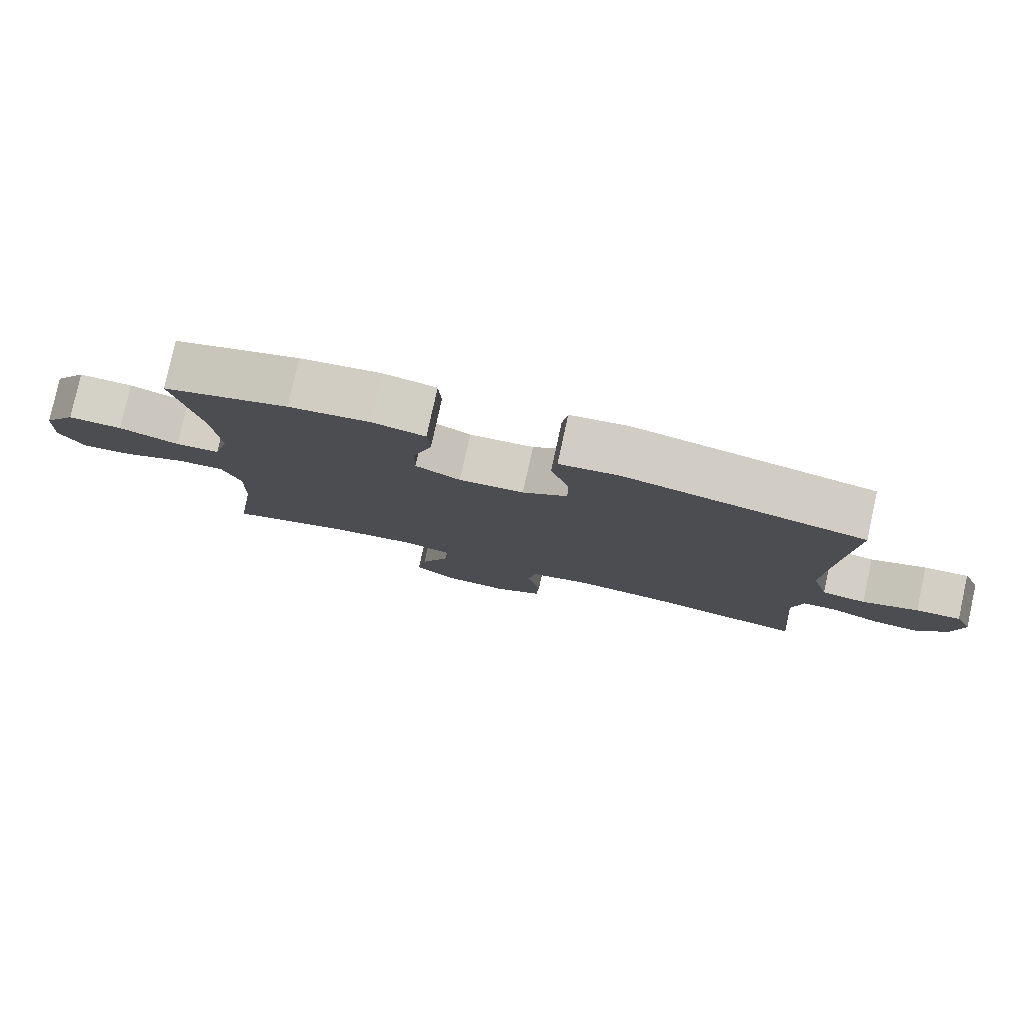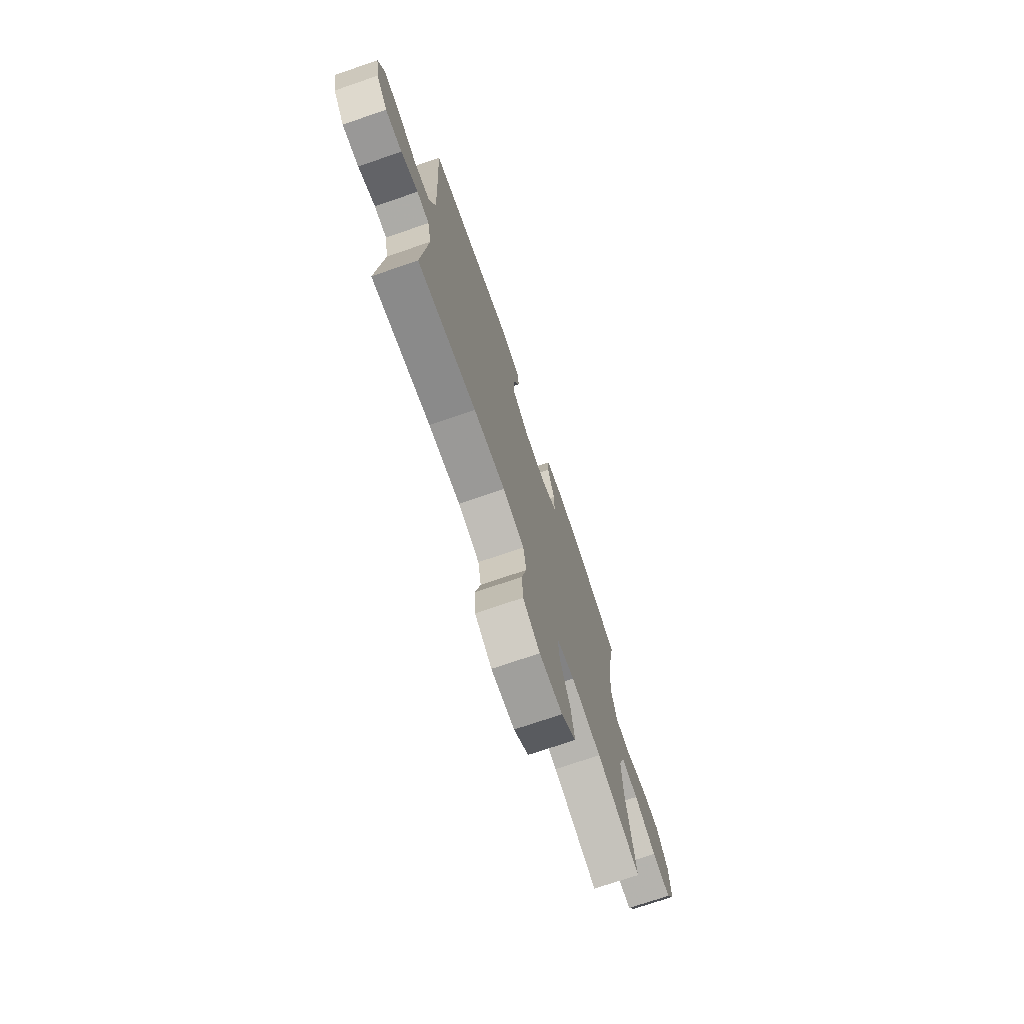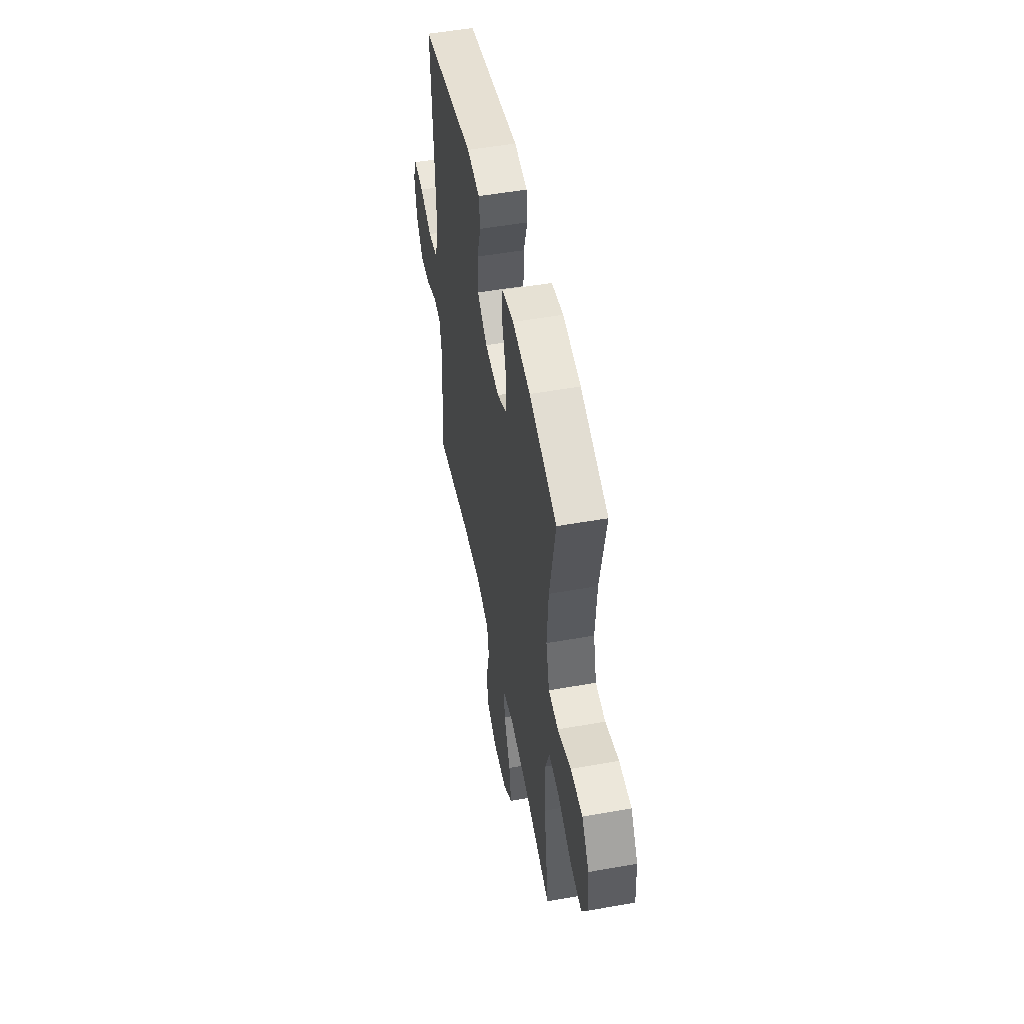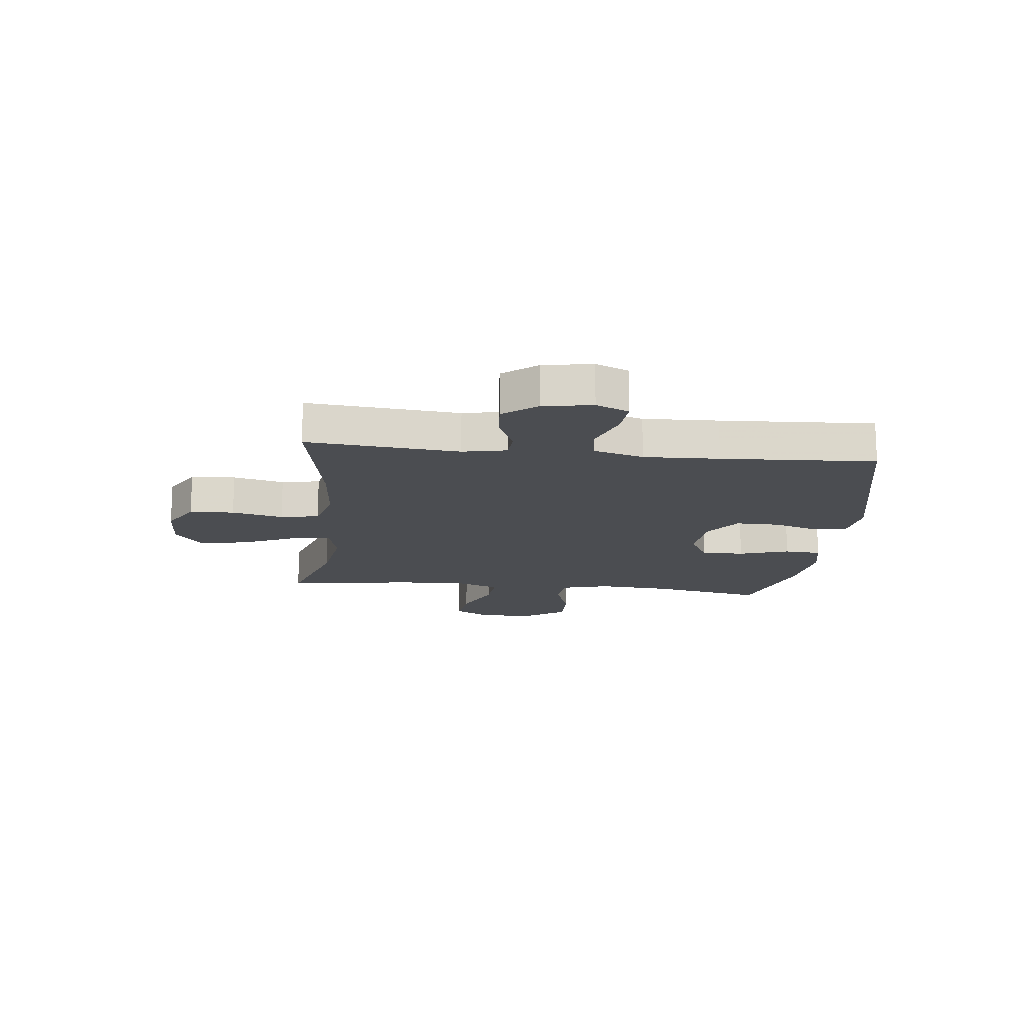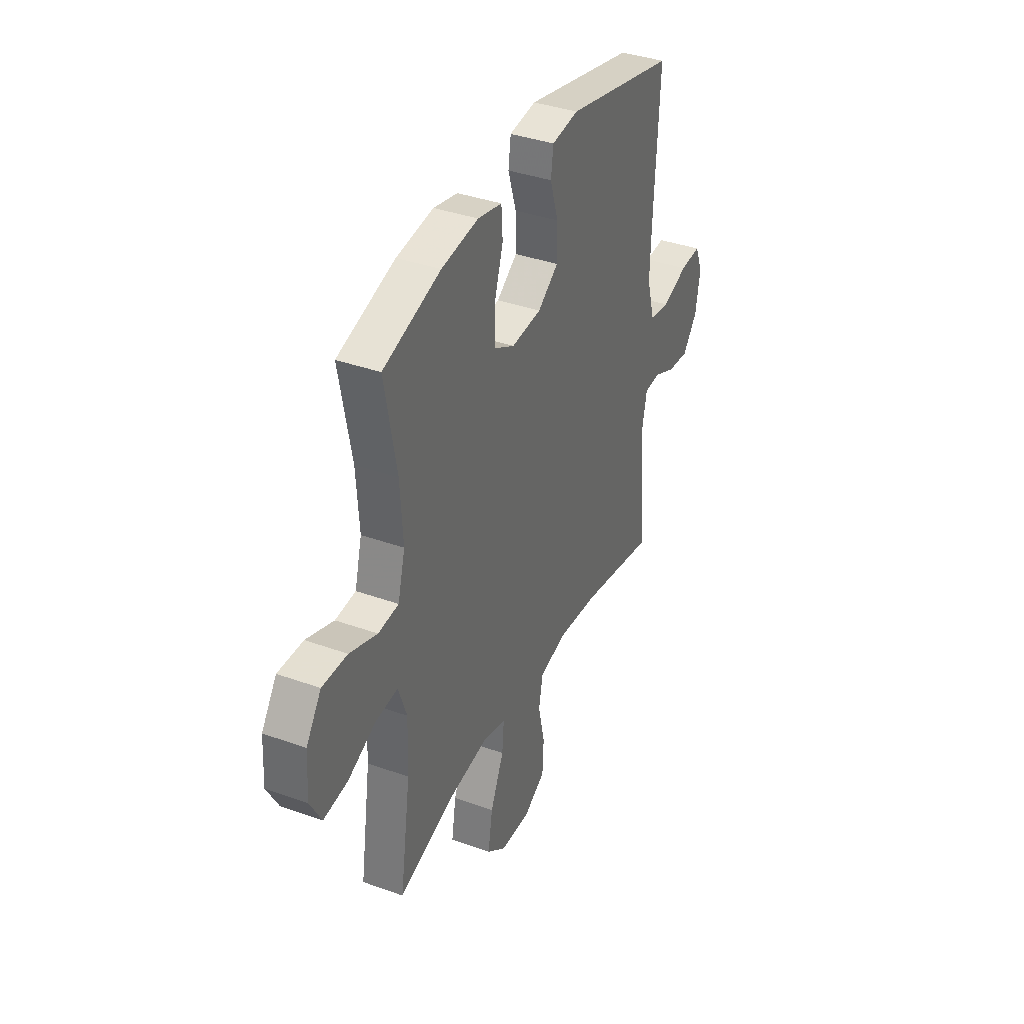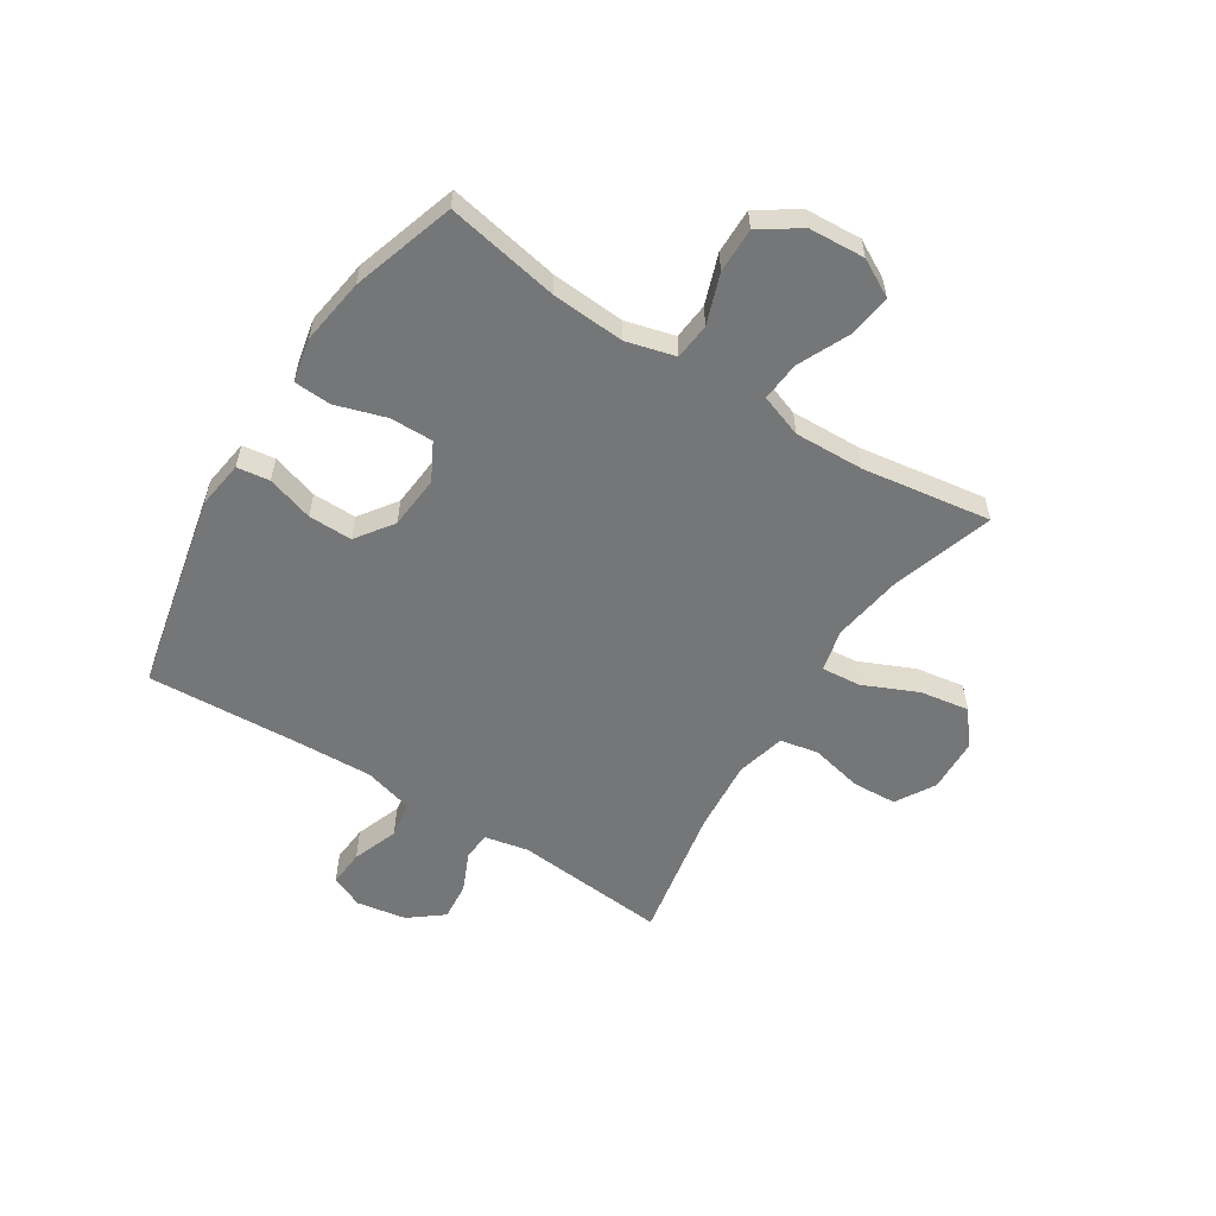
<metadata>
{"format":"obj","ext":"obj","renderer":"f3d","projection":"perspective","resolution":1024,"background":"white","views":[{"elev":79.9,"azim":-167.6,"up":"+Z"},{"elev":-73.3,"azim":-71.1,"up":"+Z"},{"elev":51.6,"azim":79.1,"up":"+Z"},{"elev":-16.0,"azim":-96.3,"up":"+Y"},{"elev":37.4,"azim":114.8,"up":"+Z"},{"elev":-56.7,"azim":57.6,"up":"+Y"}]}
</metadata>
<code>
v 0.5 0.07 0.5
v 0.462 0.07 0.3
v 0.453 0.07 0.169
v 0.476 0.07 0.082
v 0.541 0.07 0.076
v 0.629 0.07 0.107
v 0.709 0.07 0.108
v 0.757 0.07 0.037
v 0.763 0.07 -0.063
v 0.727 0.07 -0.129
v 0.65 0.07 -0.119
v 0.559 0.07 -0.077
v 0.489 0.07 -0.071
v 0.462 0.07 -0.147
v 0.466 0.07 -0.27
v 0.5 0.07 -0.5
v 0.318 0.07 -0.442
v 0.194 0.07 -0.423
v 0.119 0.07 -0.441
v 0.125 0.07 -0.511
v 0.168 0.07 -0.608
v 0.182 0.07 -0.696
v 0.121 0.07 -0.744
v 0.025 0.07 -0.748
v -0.045 0.07 -0.707
v -0.049 0.07 -0.627
v -0.028 0.07 -0.535
v -0.041 0.07 -0.466
v -0.129 0.07 -0.444
v -0.259 0.07 -0.455
v -0.5 0.07 -0.5
v -0.476 0.07 -0.227
v -0.492 0.07 -0.148
v -0.543 0.07 -0.145
v -0.613 0.07 -0.176
v -0.681 0.07 -0.182
v -0.728 0.07 -0.122
v -0.743 0.07 -0.034
v -0.718 0.07 0.025
v -0.652 0.07 0.02
v -0.57 0.07 -0.01
v -0.505 0.07 0
v -0.48 0.07 0.089
v -0.485 0.07 0.224
v -0.5 0.07 0.5
v -0.146 0.07 0.577
v -0.061 0.07 0.565
v -0.053 0.07 0.507
v -0.079 0.07 0.424
v -0.08 0.07 0.346
v -0.014 0.07 0.299
v 0.081 0.07 0.291
v 0.147 0.07 0.326
v 0.146 0.07 0.403
v 0.118 0.07 0.493
v 0.122 0.07 0.559
v 0.199 0.07 0.575
v 0.317 0.07 0.558
v 0.5 0 0.5
v 0.462 0 0.3
v 0.453 0 0.169
v 0.476 0 0.082
v 0.541 0 0.076
v 0.629 0 0.107
v 0.709 0 0.108
v 0.757 0 0.037
v 0.763 0 -0.063
v 0.727 0 -0.129
v 0.65 0 -0.119
v 0.559 0 -0.077
v 0.489 0 -0.071
v 0.462 0 -0.147
v 0.466 0 -0.27
v 0.5 0 -0.5
v 0.318 0 -0.442
v 0.194 0 -0.423
v 0.119 0 -0.441
v 0.125 0 -0.511
v 0.168 0 -0.608
v 0.182 0 -0.696
v 0.121 0 -0.744
v 0.025 0 -0.748
v -0.045 0 -0.707
v -0.049 0 -0.627
v -0.028 0 -0.535
v -0.041 0 -0.466
v -0.129 0 -0.444
v -0.259 0 -0.455
v -0.5 0 -0.5
v -0.476 0 -0.227
v -0.492 0 -0.148
v -0.543 0 -0.145
v -0.613 0 -0.176
v -0.681 0 -0.182
v -0.728 0 -0.122
v -0.743 0 -0.034
v -0.718 0 0.025
v -0.652 0 0.02
v -0.57 0 -0.01
v -0.505 0 0
v -0.48 0 0.089
v -0.485 0 0.224
v -0.5 0 0.5
v -0.146 0 0.577
v -0.061 0 0.565
v -0.053 0 0.507
v -0.079 0 0.424
v -0.08 0 0.346
v -0.014 0 0.299
v 0.081 0 0.291
v 0.147 0 0.326
v 0.146 0 0.403
v 0.118 0 0.493
v 0.122 0 0.559
v 0.199 0 0.575
v 0.317 0 0.558
f 58 1 2
f 57 58 2
f 56 57 2
f 55 56 2
f 54 55 2
f 53 54 2 3
f 52 53 3 4
f 51 52 4
f 47 48 49
f 46 47 49
f 45 46 49
f 44 45 49
f 43 44 49 50
f 42 43 50 51
f 39 40 41
f 38 39 41
f 37 38 41
f 36 37 41
f 35 36 41
f 34 35 41
f 33 34 41 42
f 42 51 4
f 33 42 4
f 32 33 4
f 25 26 27
f 24 25 27
f 23 24 27
f 22 23 27
f 21 22 27
f 20 21 27
f 19 20 27 28
f 18 19 28 29
f 15 16 17
f 14 15 17 18
f 13 14 18 29
f 10 11 12
f 9 10 12
f 8 9 12
f 7 8 12
f 6 7 12
f 5 6 12
f 5 12 13
f 4 5 13
f 32 4 13
f 31 32 13
f 30 31 13
f 13 29 30
f 60 59 116
f 60 116 115
f 60 115 114
f 60 114 113
f 60 113 112
f 61 60 112 111
f 62 61 111 110
f 62 110 109
f 107 106 105
f 107 105 104
f 107 104 103
f 107 103 102
f 108 107 102 101
f 109 108 101 100
f 99 98 97
f 99 97 96
f 99 96 95
f 99 95 94
f 99 94 93
f 99 93 92
f 100 99 92 91
f 62 109 100
f 62 100 91
f 62 91 90
f 85 84 83
f 85 83 82
f 85 82 81
f 85 81 80
f 85 80 79
f 85 79 78
f 86 85 78 77
f 87 86 77 76
f 75 74 73
f 76 75 73 72
f 87 76 72 71
f 70 69 68
f 70 68 67
f 70 67 66
f 70 66 65
f 70 65 64
f 70 64 63
f 71 70 63
f 71 63 62
f 71 62 90
f 71 90 89
f 71 89 88
f 88 87 71
f 1 59 60 2
f 2 60 61 3
f 3 61 62 4
f 4 62 63 5
f 5 63 64 6
f 6 64 65 7
f 7 65 66 8
f 8 66 67 9
f 9 67 68 10
f 10 68 69 11
f 11 69 70 12
f 12 70 71 13
f 13 71 72 14
f 14 72 73 15
f 15 73 74 16
f 16 74 75 17
f 17 75 76 18
f 18 76 77 19
f 19 77 78 20
f 20 78 79 21
f 21 79 80 22
f 22 80 81 23
f 23 81 82 24
f 24 82 83 25
f 25 83 84 26
f 26 84 85 27
f 27 85 86 28
f 28 86 87 29
f 29 87 88 30
f 30 88 89 31
f 31 89 90 32
f 32 90 91 33
f 33 91 92 34
f 34 92 93 35
f 35 93 94 36
f 36 94 95 37
f 37 95 96 38
f 38 96 97 39
f 39 97 98 40
f 40 98 99 41
f 41 99 100 42
f 42 100 101 43
f 43 101 102 44
f 44 102 103 45
f 45 103 104 46
f 46 104 105 47
f 47 105 106 48
f 48 106 107 49
f 49 107 108 50
f 50 108 109 51
f 51 109 110 52
f 52 110 111 53
f 53 111 112 54
f 54 112 113 55
f 55 113 114 56
f 56 114 115 57
f 57 115 116 58
f 58 116 59 1

</code>
